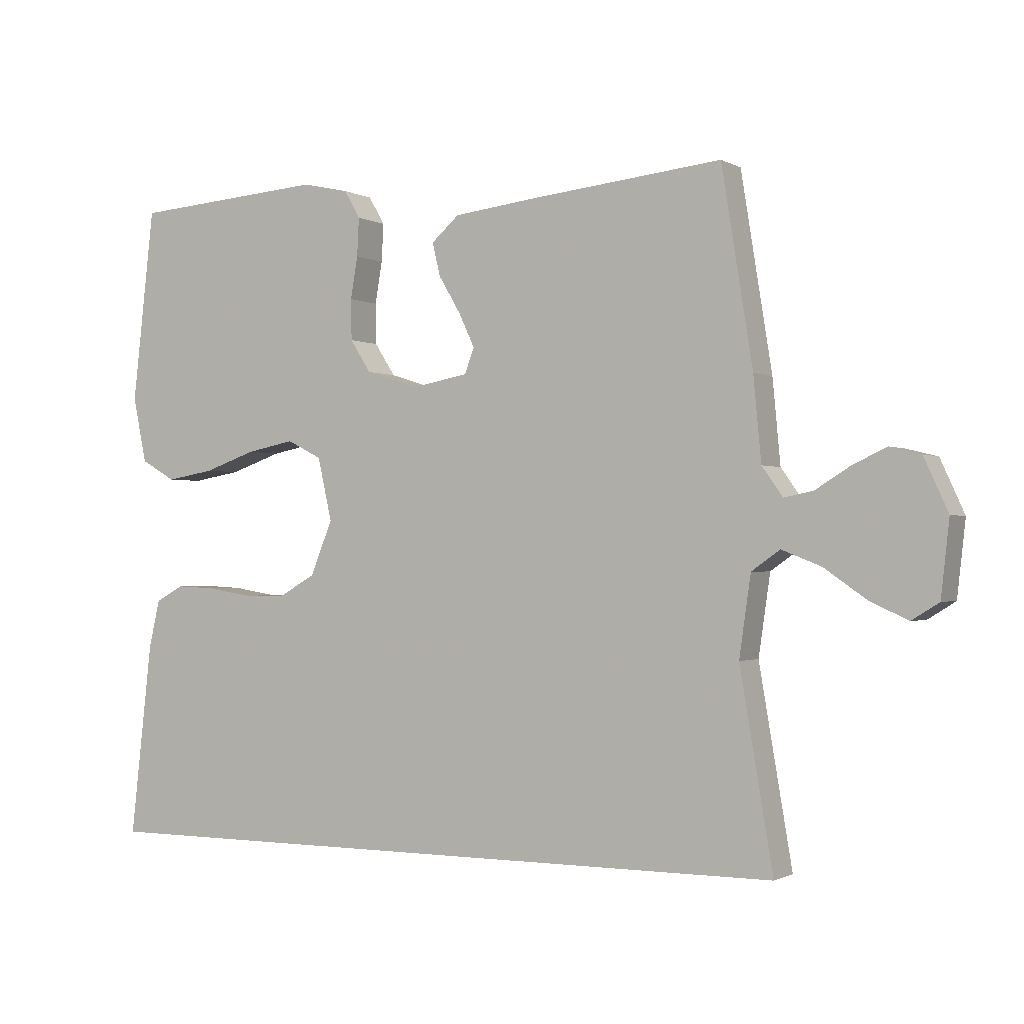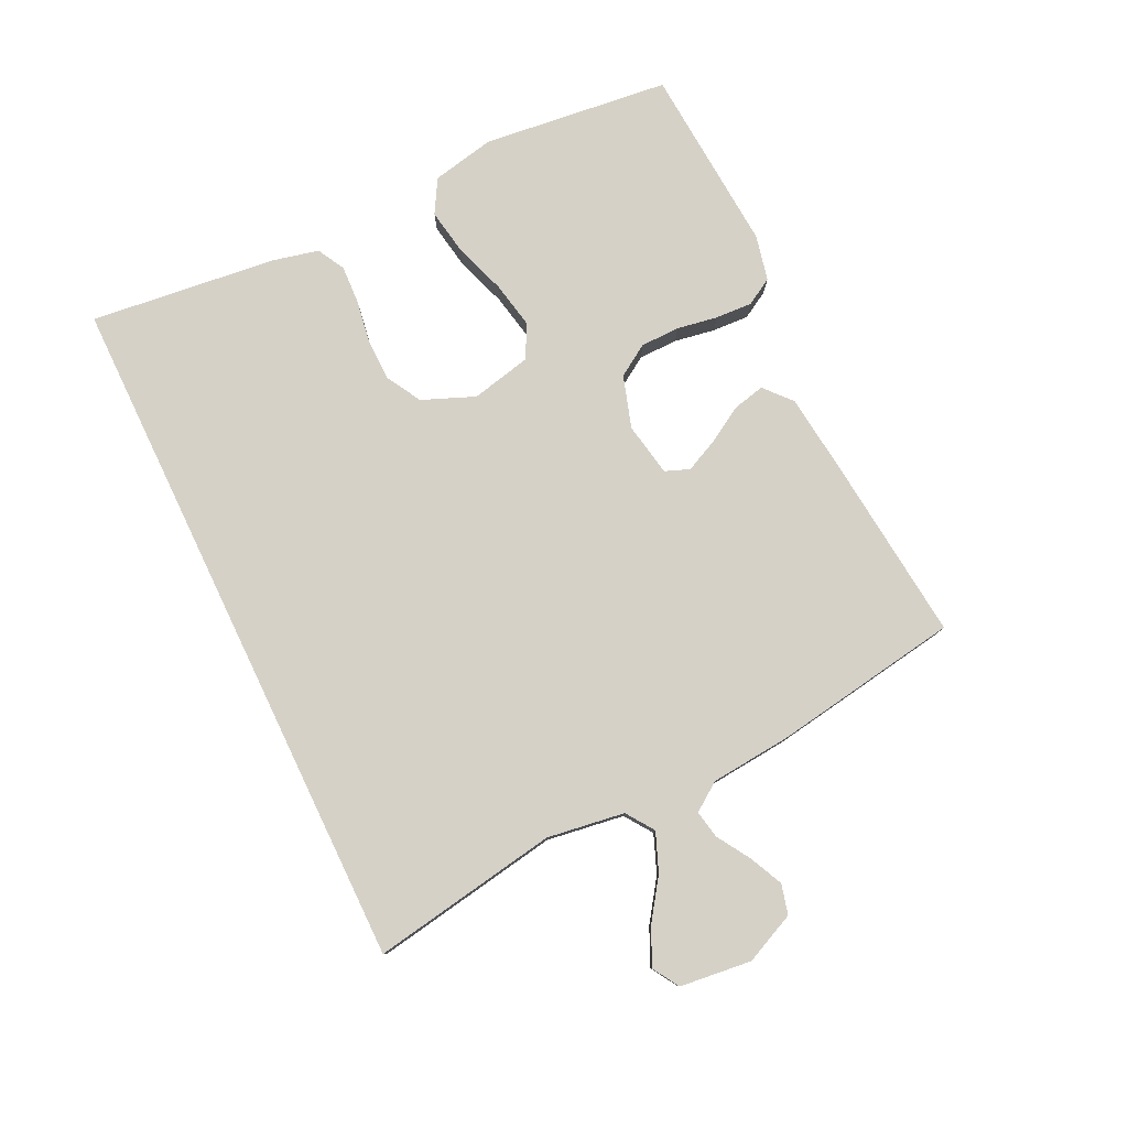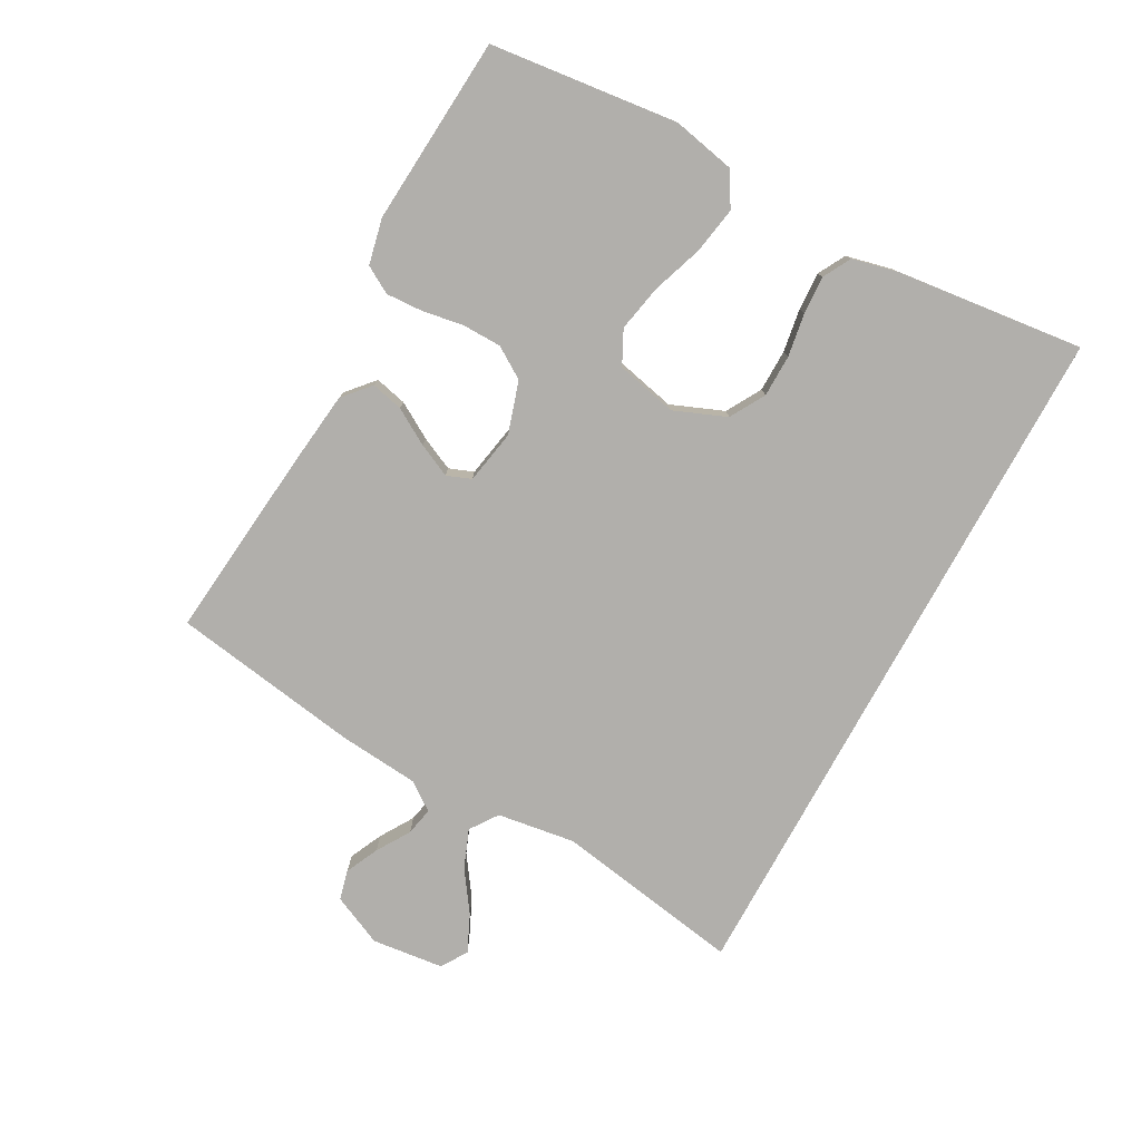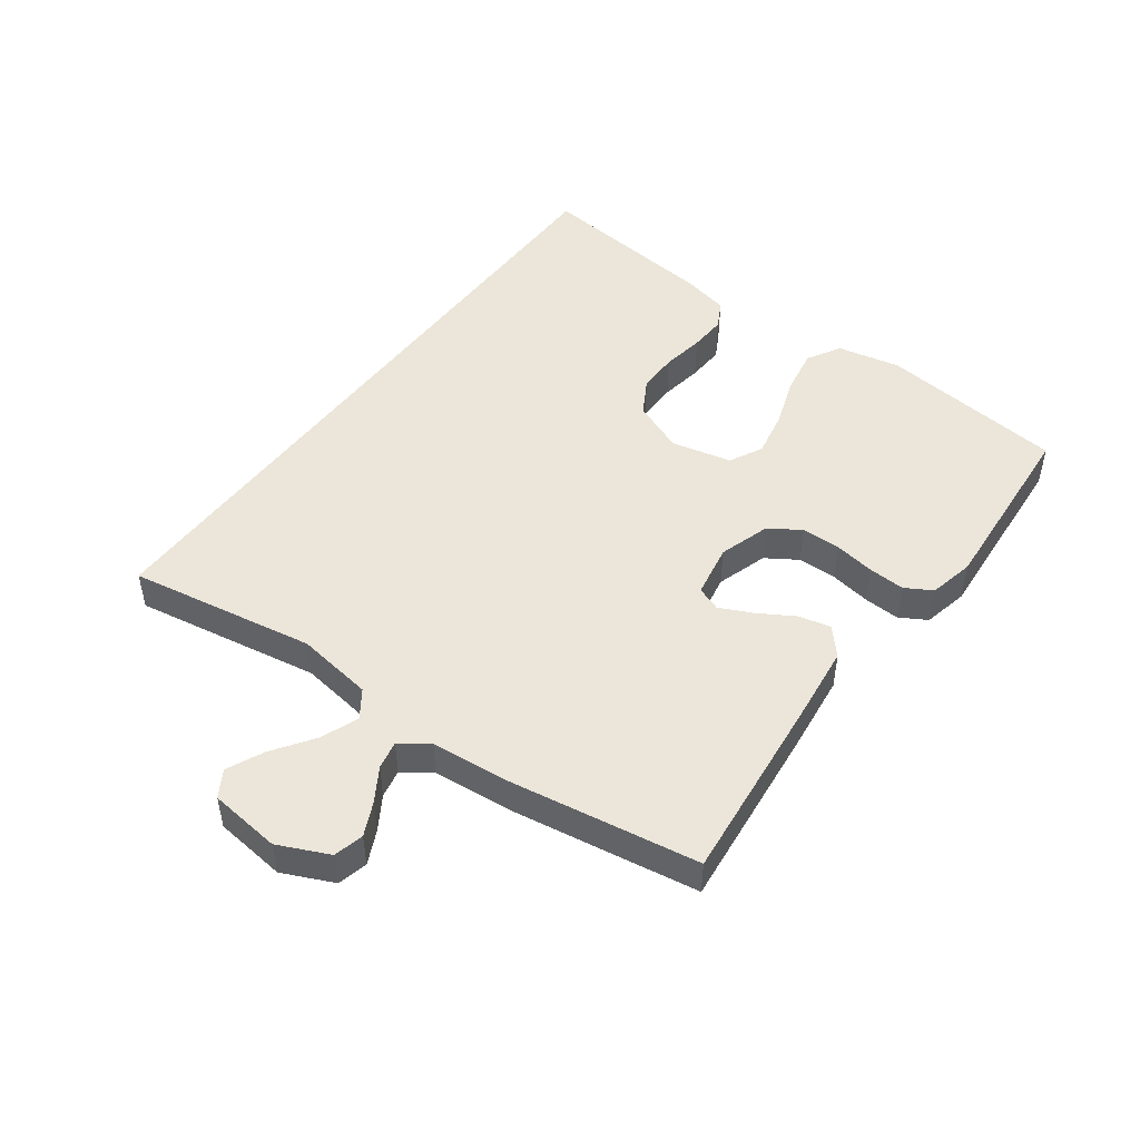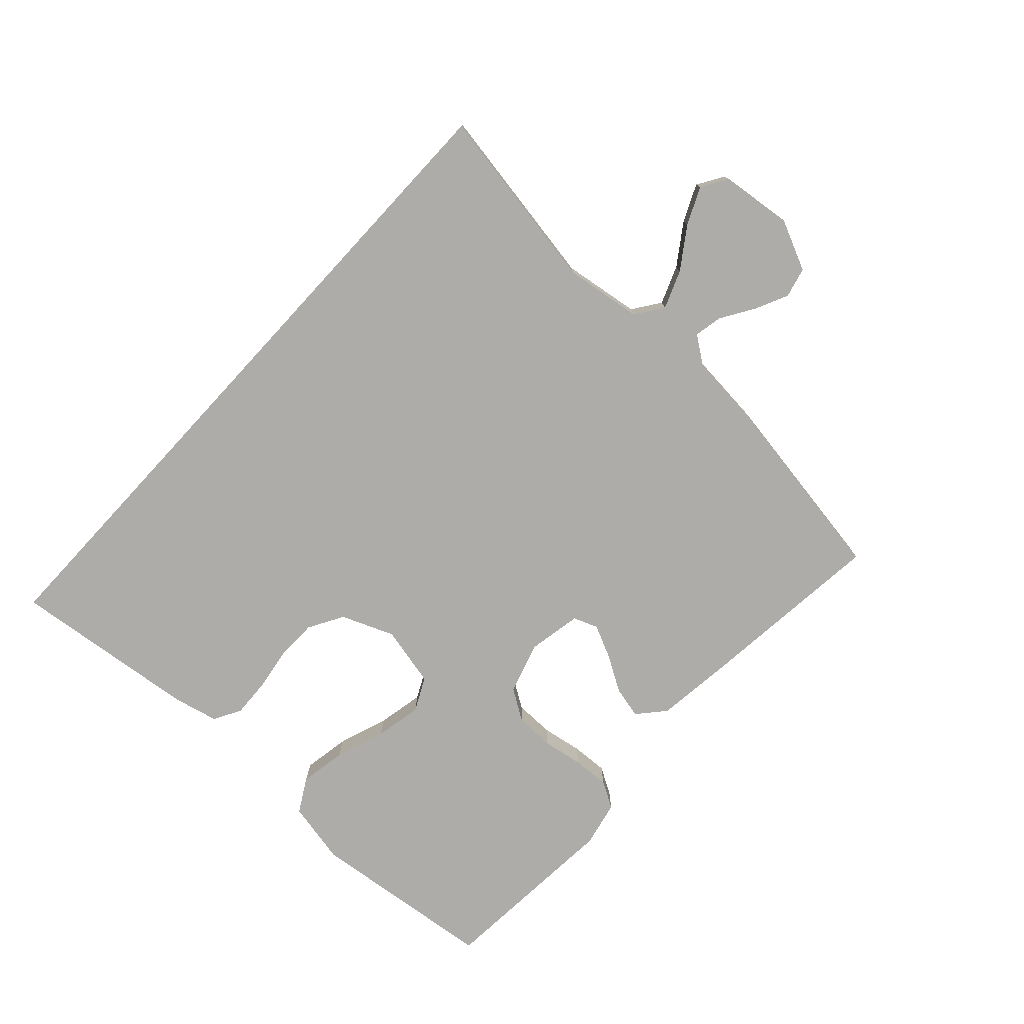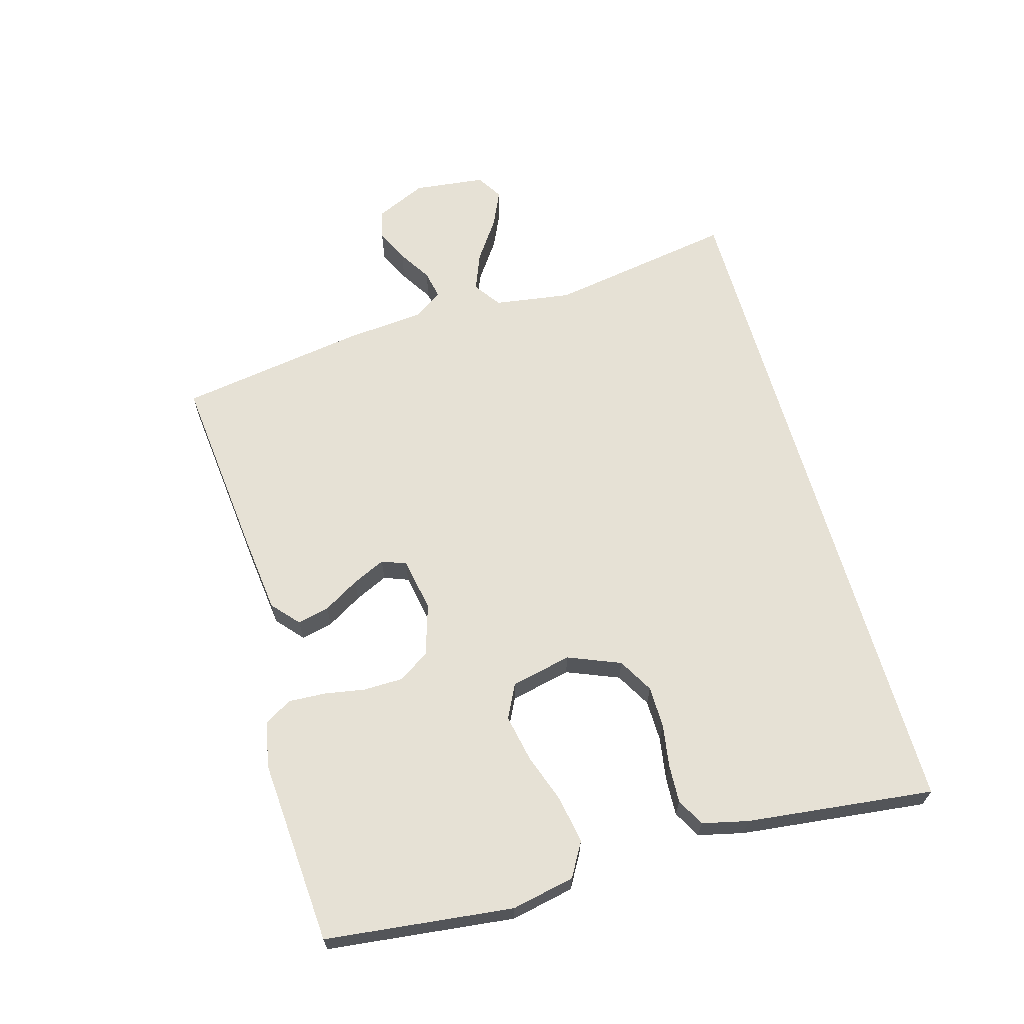
<metadata>
{"format":"obj","ext":"obj","renderer":"f3d","projection":"perspective","resolution":1024,"background":"white","views":[{"elev":-1.1,"azim":-151.0,"up":"+Z"},{"elev":79.4,"azim":-115.6,"up":"+Y"},{"elev":-78.1,"azim":61.4,"up":"+Y"},{"elev":48.1,"azim":-53.6,"up":"+Y"},{"elev":-76.8,"azim":-132.7,"up":"+Y"},{"elev":64.6,"azim":74.2,"up":"+Y"}]}
</metadata>
<code>
v -0.577 0.07 -0.5
v -0.526 0.07 -0.2
v -0.544 0.07 -0.076
v -0.588 0.07 -0.045
v -0.649 0.07 -0.069
v -0.714 0.07 -0.114
v -0.773 0.07 -0.141
v -0.815 0.07 -0.115
v -0.828 0.07 0
v -0.791 0.07 0.081
v -0.743 0.07 0.093
v -0.69 0.07 0.068
v -0.637 0.07 0.035
v -0.592 0.07 0.026
v -0.56 0.07 0.071
v -0.548 0.07 0.2
v -0.5 0.07 0.5
v -0.2 0.07 0.469
v -0.073 0.07 0.454
v -0.03 0.07 0.416
v -0.042 0.07 0.365
v -0.076 0.07 0.308
v -0.101 0.07 0.255
v -0.086 0.07 0.216
v 0 0.07 0.2
v 0.083 0.07 0.226
v 0.115 0.07 0.276
v 0.116 0.07 0.339
v 0.105 0.07 0.404
v 0.102 0.07 0.463
v 0.127 0.07 0.506
v 0.2 0.07 0.522
v 0.5 0.07 0.5
v 0.534 0.07 0.2
v 0.513 0.07 0.099
v 0.459 0.07 0.068
v 0.384 0.07 0.081
v 0.304 0.07 0.109
v 0.229 0.07 0.124
v 0.175 0.07 0.097
v 0.153 0.07 0
v 0.187 0.07 -0.084
v 0.243 0.07 -0.116
v 0.31 0.07 -0.117
v 0.379 0.07 -0.106
v 0.44 0.07 -0.103
v 0.484 0.07 -0.127
v 0.501 0.07 -0.2
v 0.535 0.07 -0.5
v -0.577 0 -0.5
v -0.526 0 -0.2
v -0.544 0 -0.076
v -0.588 0 -0.045
v -0.649 0 -0.069
v -0.714 0 -0.114
v -0.773 0 -0.141
v -0.815 0 -0.115
v -0.828 0 0
v -0.791 0 0.081
v -0.743 0 0.093
v -0.69 0 0.068
v -0.637 0 0.035
v -0.592 0 0.026
v -0.56 0 0.071
v -0.548 0 0.2
v -0.5 0 0.5
v -0.2 0 0.469
v -0.073 0 0.454
v -0.03 0 0.416
v -0.042 0 0.365
v -0.076 0 0.308
v -0.101 0 0.255
v -0.086 0 0.216
v 0 0 0.2
v 0.083 0 0.226
v 0.115 0 0.276
v 0.116 0 0.339
v 0.105 0 0.404
v 0.102 0 0.463
v 0.127 0 0.506
v 0.2 0 0.522
v 0.5 0 0.5
v 0.534 0 0.2
v 0.513 0 0.099
v 0.459 0 0.068
v 0.384 0 0.081
v 0.304 0 0.109
v 0.229 0 0.124
v 0.175 0 0.097
v 0.153 0 0
v 0.187 0 -0.084
v 0.243 0 -0.116
v 0.31 0 -0.117
v 0.379 0 -0.106
v 0.44 0 -0.103
v 0.484 0 -0.127
v 0.501 0 -0.2
v 0.535 0 -0.5
f 48 49 1 2
f 44 45 46 47
f 43 44 47 48
f 35 36 37 38
f 35 38 39
f 34 35 39
f 33 34 39
f 32 33 39 40
f 28 29 30 31
f 27 28 31 32
f 19 20 21 22
f 19 22 23
f 18 19 23
f 15 16 17 18
f 14 15 18 23
f 10 11 12 13
f 8 9 10 13
f 8 13 14
f 5 6 7 8
f 4 5 8 14
f 3 4 14 23
f 43 48 2 3
f 27 32 40 41
f 26 27 41
f 25 26 41
f 24 25 41 42
f 3 23 24
f 3 24 42
f 3 42 43
f 51 50 98 97
f 96 95 94 93
f 97 96 93 92
f 87 86 85 84
f 88 87 84
f 88 84 83
f 88 83 82
f 89 88 82 81
f 80 79 78 77
f 81 80 77 76
f 71 70 69 68
f 72 71 68
f 72 68 67
f 67 66 65 64
f 72 67 64 63
f 62 61 60 59
f 62 59 58 57
f 63 62 57
f 57 56 55 54
f 63 57 54 53
f 72 63 53 52
f 52 51 97 92
f 90 89 81 76
f 90 76 75
f 90 75 74
f 91 90 74 73
f 73 72 52
f 91 73 52
f 92 91 52
f 1 50 51 2
f 2 51 52 3
f 3 52 53 4
f 4 53 54 5
f 5 54 55 6
f 6 55 56 7
f 7 56 57 8
f 8 57 58 9
f 9 58 59 10
f 10 59 60 11
f 11 60 61 12
f 12 61 62 13
f 13 62 63 14
f 14 63 64 15
f 15 64 65 16
f 16 65 66 17
f 17 66 67 18
f 18 67 68 19
f 19 68 69 20
f 20 69 70 21
f 21 70 71 22
f 22 71 72 23
f 23 72 73 24
f 24 73 74 25
f 25 74 75 26
f 26 75 76 27
f 27 76 77 28
f 28 77 78 29
f 29 78 79 30
f 30 79 80 31
f 31 80 81 32
f 32 81 82 33
f 33 82 83 34
f 34 83 84 35
f 35 84 85 36
f 36 85 86 37
f 37 86 87 38
f 38 87 88 39
f 39 88 89 40
f 40 89 90 41
f 41 90 91 42
f 42 91 92 43
f 43 92 93 44
f 44 93 94 45
f 45 94 95 46
f 46 95 96 47
f 47 96 97 48
f 48 97 98 49
f 49 98 50 1

</code>
